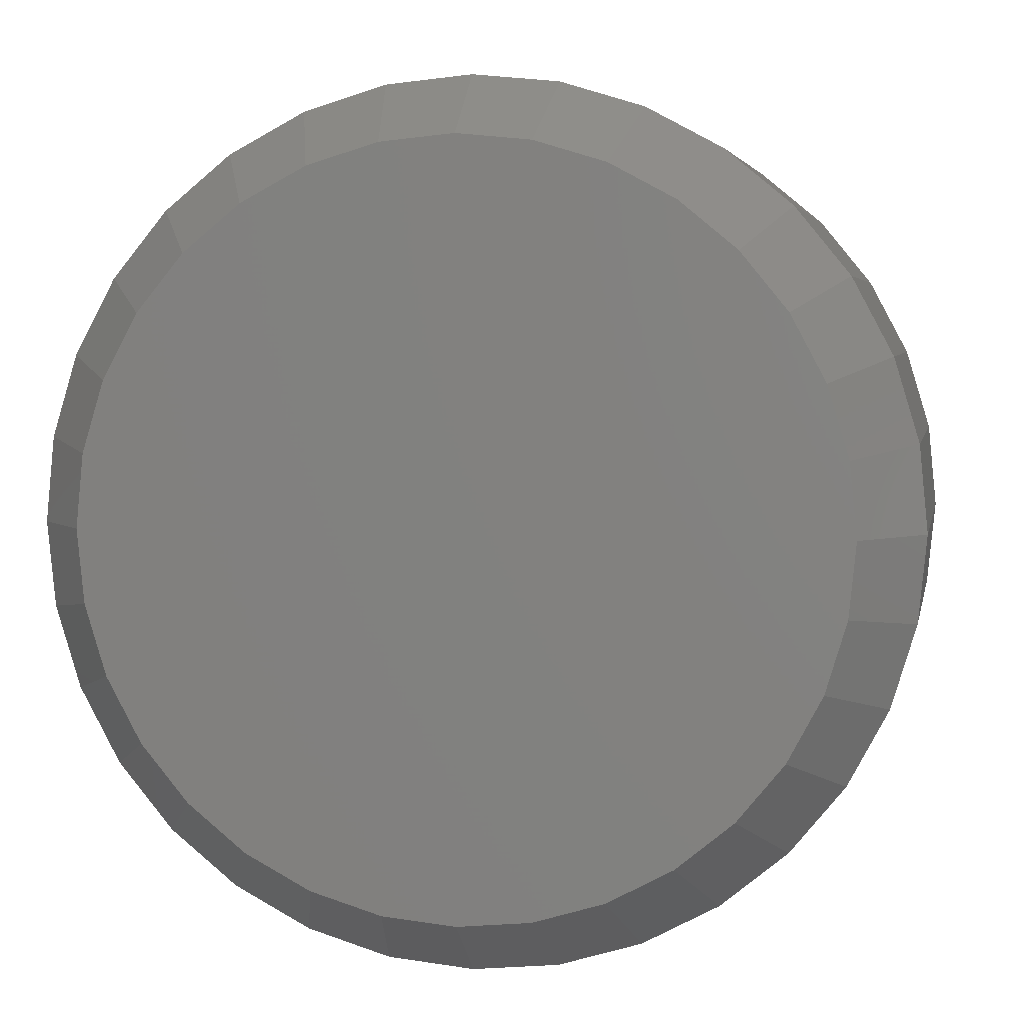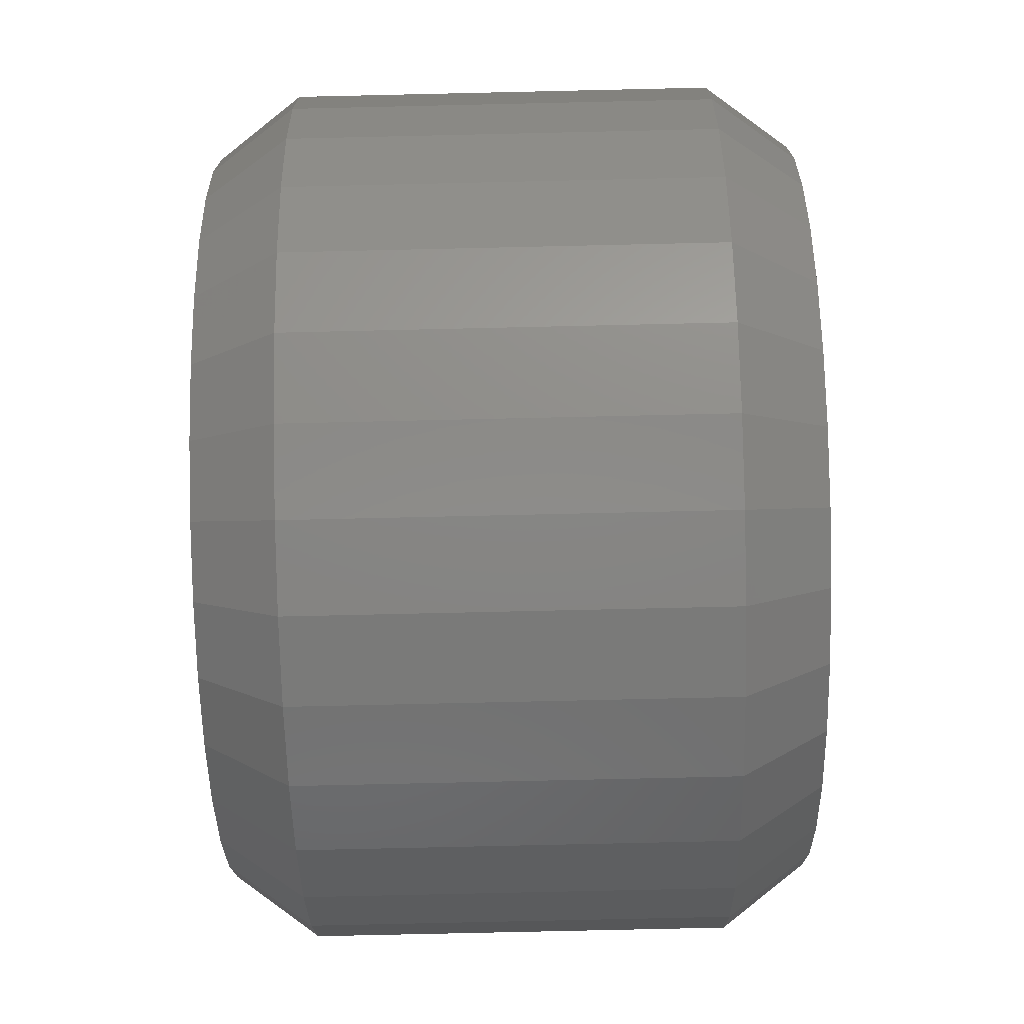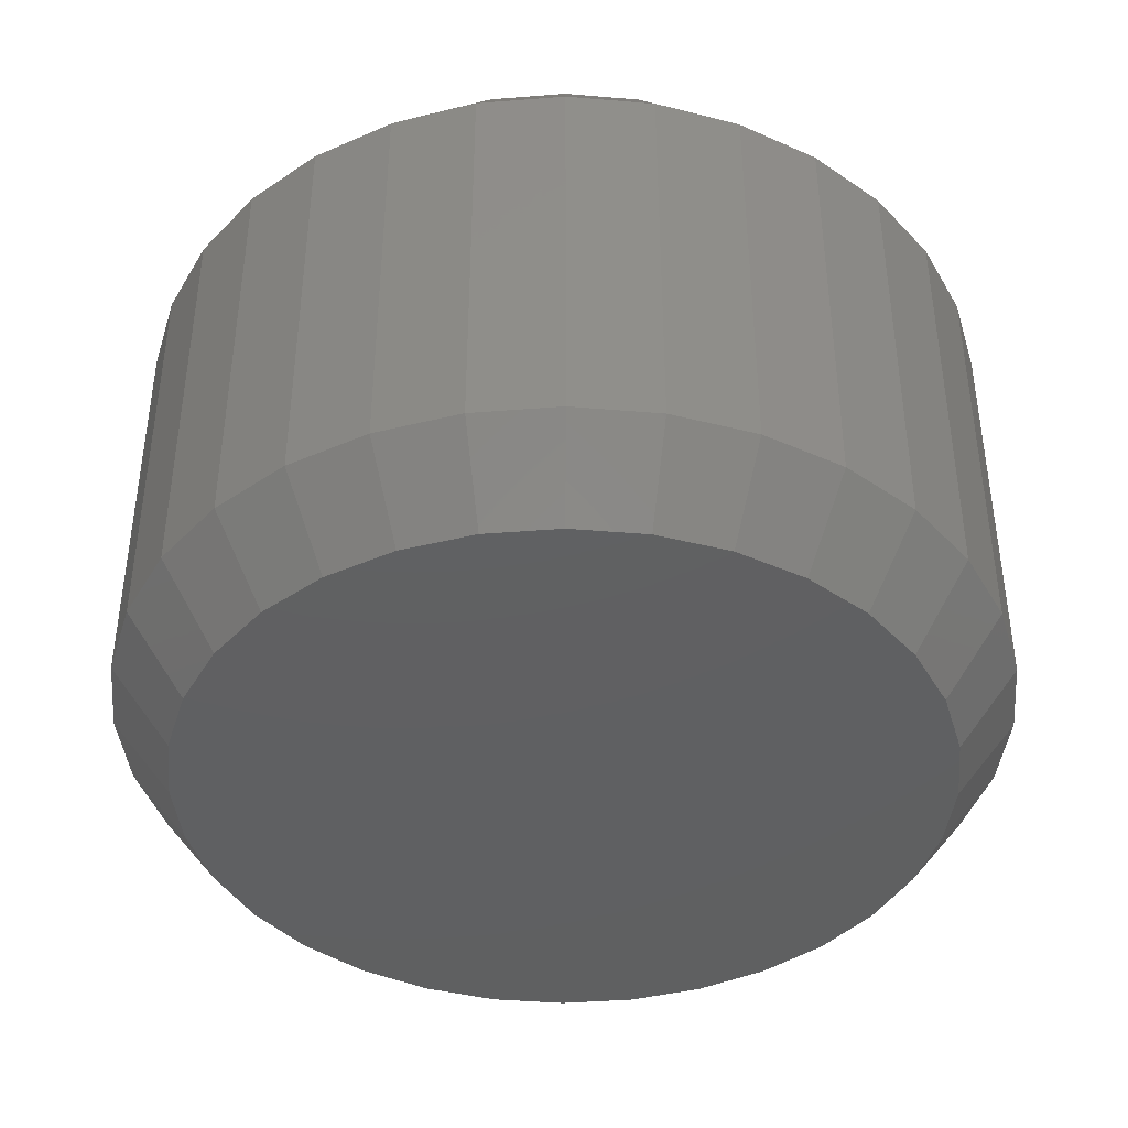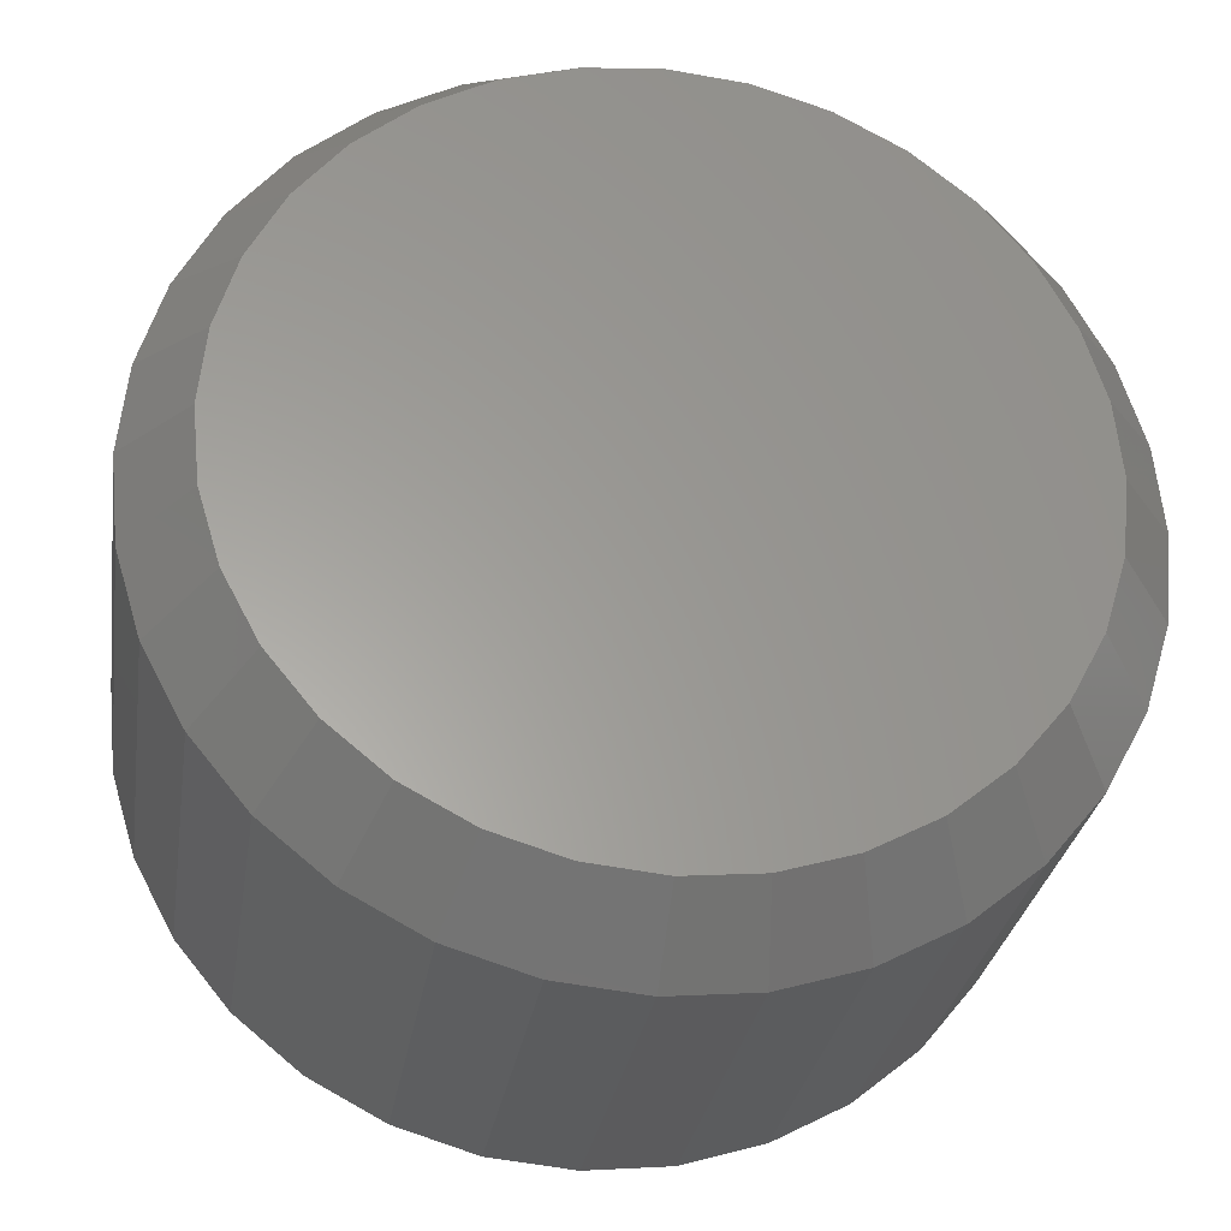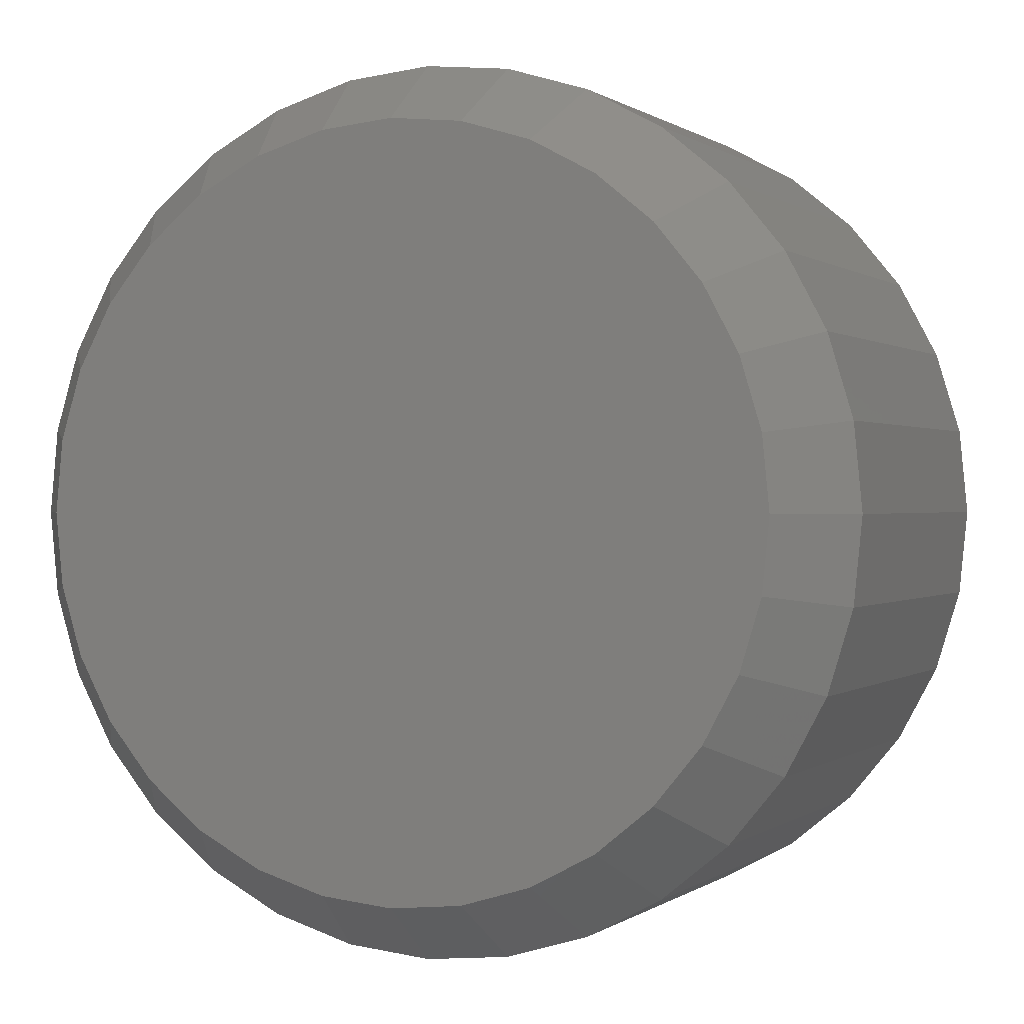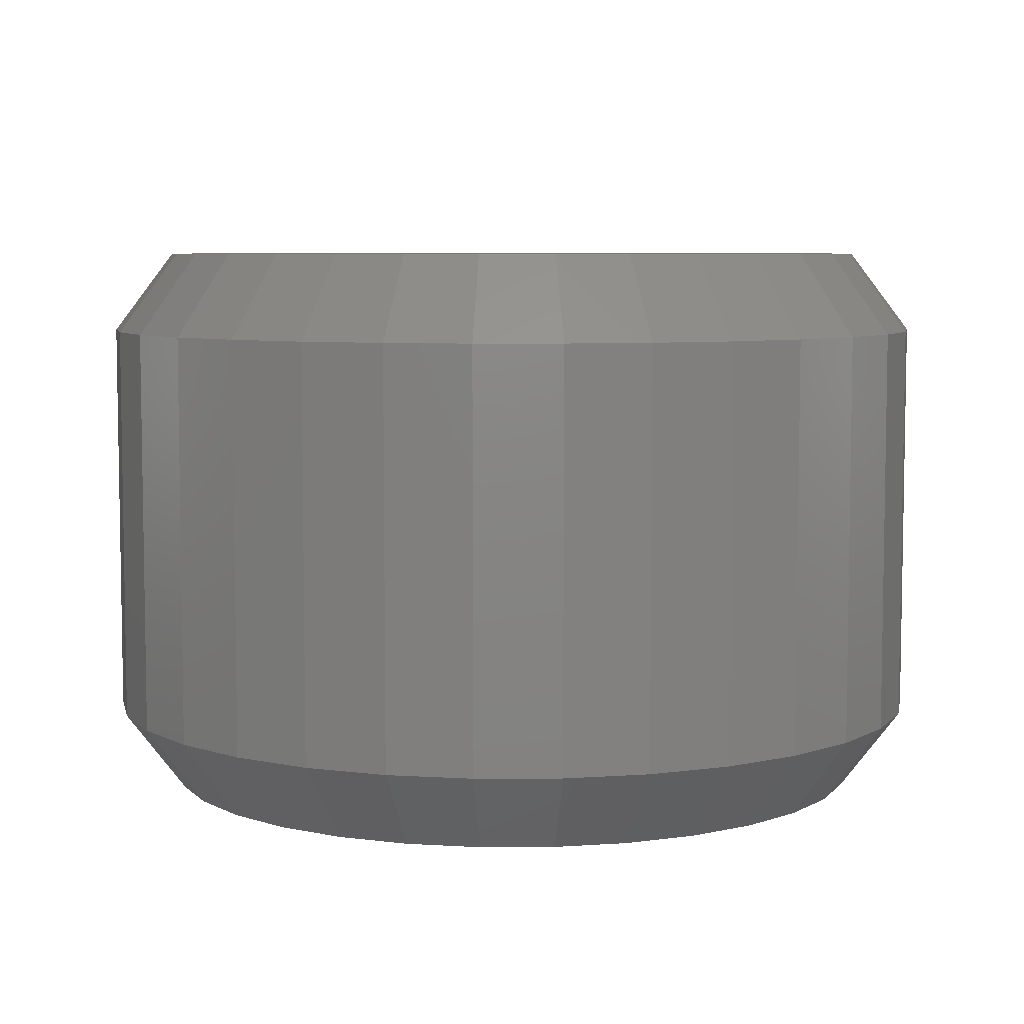
<metadata>
{"format":"stl","ext":"stl","renderer":"f3d","projection":"perspective","resolution":1024,"background":"white","views":[{"elev":4.3,"azim":10.6,"up":"+Z"},{"elev":-78.4,"azim":-88.7,"up":"+Z"},{"elev":-41.3,"azim":134.8,"up":"+Y"},{"elev":-28.7,"azim":171.4,"up":"+Z"},{"elev":0.3,"azim":23.4,"up":"+Z"},{"elev":6.4,"azim":-28.9,"up":"+Y"}]}
</metadata>
<code>
# stl→obj: 128 verts, 252 faces
v 0.163 0.07812 -0.4273
v 0.163 -0.07812 -0.4273
v 0.1598 0.07812 -0.4595
v 0.1598 -0.07812 -0.4595
v 0.1504 0.07812 -0.4904
v 0.1504 -0.07812 -0.4904
v 0.1352 0.07812 -0.519
v 0.1352 -0.07812 -0.519
v 0.1147 0.07812 -0.544
v 0.1147 -0.07812 -0.544
v 0.08968 0.07812 -0.5645
v 0.08968 -0.07812 -0.5645
v 0.06116 0.07812 -0.5797
v 0.06116 -0.07812 -0.5797
v 0.03021 0.07812 -0.5891
v 0.03021 -0.07812 -0.5891
v -0.001974 0.07812 -0.5923
v -0.001974 -0.07812 -0.5923
v -0.03416 0.07812 -0.5891
v -0.03416 -0.07812 -0.5891
v -0.0651 0.07812 -0.5797
v -0.0651 -0.07812 -0.5797
v -0.09362 0.07812 -0.5645
v -0.09362 -0.07812 -0.5645
v -0.1186 0.07812 -0.544
v -0.1186 -0.07812 -0.544
v -0.1391 0.07812 -0.519
v -0.1391 -0.07812 -0.519
v -0.1544 0.07812 -0.4904
v -0.1544 -0.07812 -0.4904
v -0.1638 0.07812 -0.4595
v -0.1638 -0.07812 -0.4595
v -0.1669 0.07812 -0.4273
v -0.1669 -0.07812 -0.4273
v -0.1638 0.07812 -0.3951
v -0.1638 -0.07812 -0.3951
v -0.1544 0.07812 -0.3642
v -0.1544 -0.07812 -0.3642
v -0.1391 0.07812 -0.3357
v -0.1391 -0.07812 -0.3357
v -0.1186 0.07812 -0.3107
v -0.1186 -0.07812 -0.3107
v -0.09362 0.07812 -0.2901
v -0.09362 -0.07812 -0.2901
v -0.0651 0.07812 -0.2749
v -0.0651 -0.07812 -0.2749
v -0.03416 0.07812 -0.2655
v -0.03416 -0.07812 -0.2655
v -0.001974 0.07812 -0.2623
v -0.001974 -0.07812 -0.2623
v 0.03021 0.07812 -0.2655
v 0.03021 -0.07812 -0.2655
v 0.06116 0.07812 -0.2749
v 0.06116 -0.07812 -0.2749
v 0.08968 0.07812 -0.2901
v 0.08968 -0.07812 -0.2901
v 0.1147 0.07812 -0.3107
v 0.1147 -0.07812 -0.3107
v 0.1352 0.07812 -0.3357
v 0.1352 -0.07812 -0.3357
v 0.1504 0.07812 -0.3642
v 0.1504 -0.07812 -0.3642
v 0.1598 0.07812 -0.3951
v 0.1598 -0.07812 -0.3951
v -0.02958 -0.1094 -0.2885
v 0.02564 -0.1094 -0.2885
v -0.001974 -0.1094 -0.2858
v -0.05613 -0.1094 -0.2965
v 0.05219 -0.1094 -0.2965
v 0.05219 -0.1094 -0.5581
v -0.02958 -0.1094 -0.5661
v 0.02564 -0.1094 -0.5661
v -0.001974 -0.1094 -0.5688
v 0.07666 -0.1094 -0.3096
v -0.0806 -0.1094 -0.3096
v 0.0981 -0.1094 -0.3272
v -0.1021 -0.1094 -0.3272
v 0.1157 -0.1094 -0.3487
v -0.1197 -0.1094 -0.3487
v 0.1288 -0.1094 -0.3731
v -0.1327 -0.1094 -0.3731
v 0.1368 -0.1094 -0.3997
v -0.1408 -0.1094 -0.3997
v 0.1396 -0.1094 -0.4273
v -0.1435 -0.1094 -0.4273
v 0.1368 -0.1094 -0.4549
v -0.1408 -0.1094 -0.4549
v 0.1288 -0.1094 -0.4815
v -0.1327 -0.1094 -0.4815
v 0.1157 -0.1094 -0.5059
v -0.1197 -0.1094 -0.5059
v 0.0981 -0.1094 -0.5274
v -0.1021 -0.1094 -0.5274
v 0.07666 -0.1094 -0.545
v -0.0806 -0.1094 -0.545
v -0.05613 -0.1094 -0.5581
v -0.001974 0.1094 -0.2858
v 0.02564 0.1094 -0.2885
v -0.02958 0.1094 -0.2885
v -0.05613 0.1094 -0.2965
v 0.05219 0.1094 -0.2965
v 0.02564 0.1094 -0.5661
v -0.02958 0.1094 -0.5661
v 0.05219 0.1094 -0.5581
v -0.001974 0.1094 -0.5688
v -0.05613 0.1094 -0.5581
v -0.0806 0.1094 -0.545
v 0.07666 0.1094 -0.545
v -0.1021 0.1094 -0.5274
v 0.0981 0.1094 -0.5274
v -0.1197 0.1094 -0.5059
v 0.1157 0.1094 -0.5059
v -0.1327 0.1094 -0.4815
v 0.1288 0.1094 -0.4815
v -0.1408 0.1094 -0.4549
v 0.1368 0.1094 -0.4549
v -0.1435 0.1094 -0.4273
v 0.1396 0.1094 -0.4273
v -0.1408 0.1094 -0.3997
v 0.1368 0.1094 -0.3997
v -0.1327 0.1094 -0.3731
v 0.1288 0.1094 -0.3731
v -0.1197 0.1094 -0.3487
v 0.1157 0.1094 -0.3487
v -0.1021 0.1094 -0.3272
v 0.0981 0.1094 -0.3272
v -0.0806 0.1094 -0.3096
v 0.07666 0.1094 -0.3096
f 1 2 3
f 3 2 4
f 3 4 5
f 5 4 6
f 5 6 7
f 7 6 8
f 7 8 9
f 9 8 10
f 9 10 11
f 11 10 12
f 11 12 13
f 13 12 14
f 13 14 15
f 15 14 16
f 15 16 17
f 17 16 18
f 17 18 19
f 19 18 20
f 19 20 21
f 21 20 22
f 21 22 23
f 23 22 24
f 23 24 25
f 25 24 26
f 25 26 27
f 27 26 28
f 27 28 29
f 29 28 30
f 29 30 31
f 31 30 32
f 31 32 33
f 33 32 34
f 33 34 35
f 35 34 36
f 35 36 37
f 37 36 38
f 37 38 39
f 39 38 40
f 39 40 41
f 41 40 42
f 41 42 43
f 43 42 44
f 43 44 45
f 45 44 46
f 45 46 47
f 47 46 48
f 47 48 49
f 49 48 50
f 49 50 51
f 51 50 52
f 51 52 53
f 53 52 54
f 53 54 55
f 55 54 56
f 55 56 57
f 57 56 58
f 57 58 59
f 59 58 60
f 59 60 61
f 61 60 62
f 61 62 63
f 63 62 64
f 63 64 1
f 1 64 2
f 65 66 67
f 66 65 68
f 66 68 69
f 70 71 72
f 72 71 73
f 69 68 74
f 74 68 75
f 74 75 76
f 76 75 77
f 76 77 78
f 78 77 79
f 78 79 80
f 80 79 81
f 80 81 82
f 82 81 83
f 82 83 84
f 84 83 85
f 84 85 86
f 86 85 87
f 86 87 88
f 88 87 89
f 88 89 90
f 90 89 91
f 90 91 92
f 92 91 93
f 92 93 94
f 94 93 95
f 94 95 70
f 70 95 96
f 70 96 71
f 8 92 10
f 10 92 94
f 10 94 12
f 12 94 70
f 12 70 14
f 92 8 90
f 90 8 6
f 90 6 88
f 88 6 4
f 88 4 86
f 86 4 2
f 86 2 84
f 91 26 93
f 93 26 24
f 93 24 95
f 95 24 22
f 95 22 96
f 26 91 28
f 28 91 89
f 28 89 30
f 30 89 87
f 30 87 32
f 32 87 85
f 32 85 34
f 73 16 72
f 72 16 14
f 72 14 70
f 16 73 18
f 18 73 71
f 18 71 20
f 20 71 96
f 20 96 22
f 40 77 42
f 42 77 75
f 42 75 44
f 44 75 68
f 44 68 46
f 77 40 79
f 79 40 38
f 79 38 81
f 81 38 36
f 81 36 83
f 83 36 34
f 83 34 85
f 78 58 76
f 76 58 56
f 76 56 74
f 74 56 54
f 74 54 69
f 58 78 60
f 60 78 80
f 60 80 62
f 62 80 82
f 62 82 64
f 64 82 84
f 64 84 2
f 67 48 65
f 65 48 46
f 65 46 68
f 48 67 50
f 50 67 66
f 50 66 52
f 52 66 69
f 52 69 54
f 97 98 99
f 100 99 98
f 101 100 98
f 102 103 104
f 105 103 102
f 103 106 104
f 104 106 107
f 104 107 108
f 108 107 109
f 108 109 110
f 110 109 111
f 110 111 112
f 112 111 113
f 112 113 114
f 114 113 115
f 114 115 116
f 116 115 117
f 116 117 118
f 118 117 119
f 118 119 120
f 120 119 121
f 120 121 122
f 122 121 123
f 122 123 124
f 124 123 125
f 124 125 126
f 126 125 127
f 126 127 128
f 128 127 100
f 128 100 101
f 106 21 107
f 107 21 23
f 107 23 109
f 109 23 25
f 109 25 111
f 111 25 27
f 111 27 113
f 113 27 29
f 113 29 115
f 115 29 31
f 115 31 117
f 117 31 33
f 13 104 11
f 11 104 108
f 11 108 9
f 9 108 110
f 9 110 7
f 7 110 112
f 7 112 5
f 5 112 114
f 5 114 3
f 3 114 116
f 3 116 1
f 1 116 118
f 104 13 102
f 102 13 15
f 102 15 105
f 105 15 17
f 105 17 103
f 103 17 19
f 103 19 106
f 106 19 21
f 101 53 128
f 128 53 55
f 128 55 126
f 126 55 57
f 126 57 124
f 124 57 59
f 124 59 122
f 122 59 61
f 122 61 120
f 120 61 63
f 120 63 118
f 118 63 1
f 45 100 43
f 43 100 127
f 43 127 41
f 41 127 125
f 41 125 39
f 39 125 123
f 39 123 37
f 37 123 121
f 37 121 35
f 35 121 119
f 35 119 33
f 33 119 117
f 100 45 99
f 99 45 47
f 99 47 97
f 97 47 49
f 97 49 98
f 98 49 51
f 98 51 101
f 101 51 53

</code>
